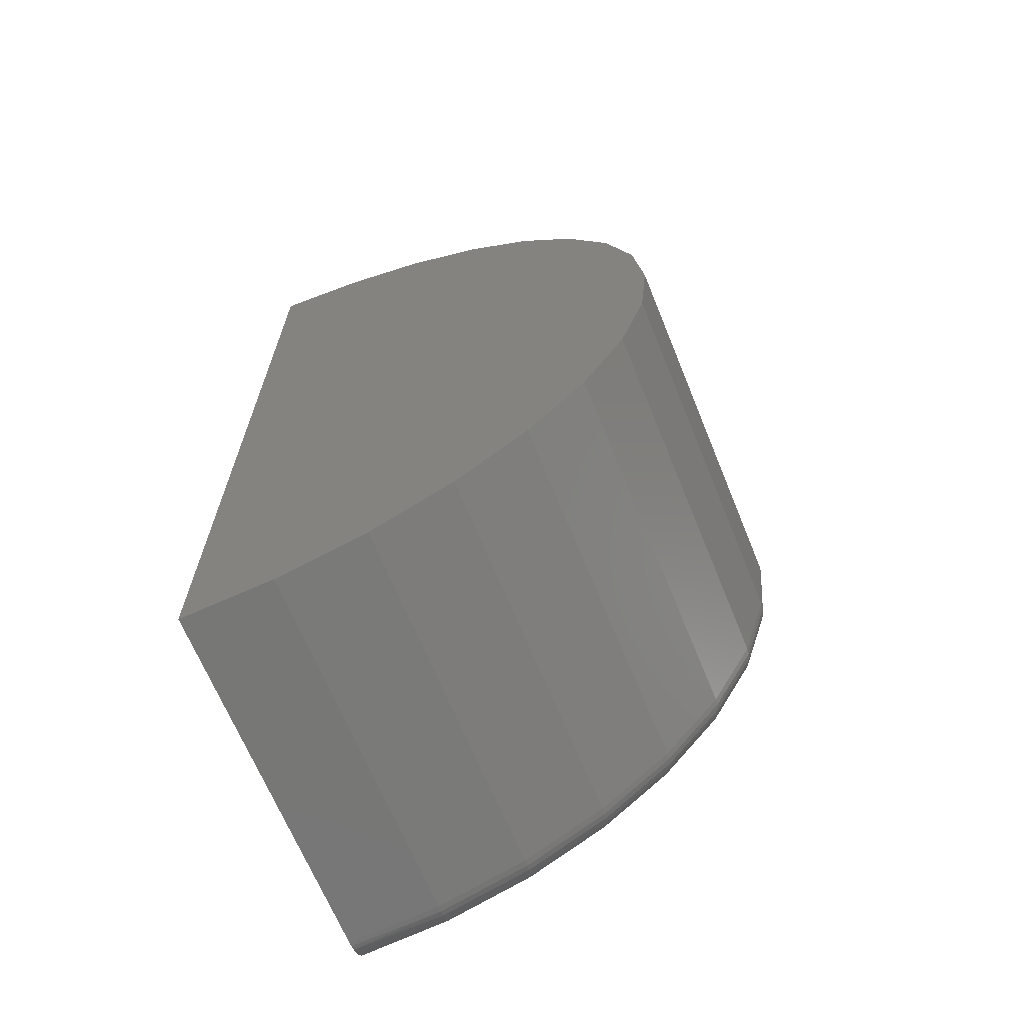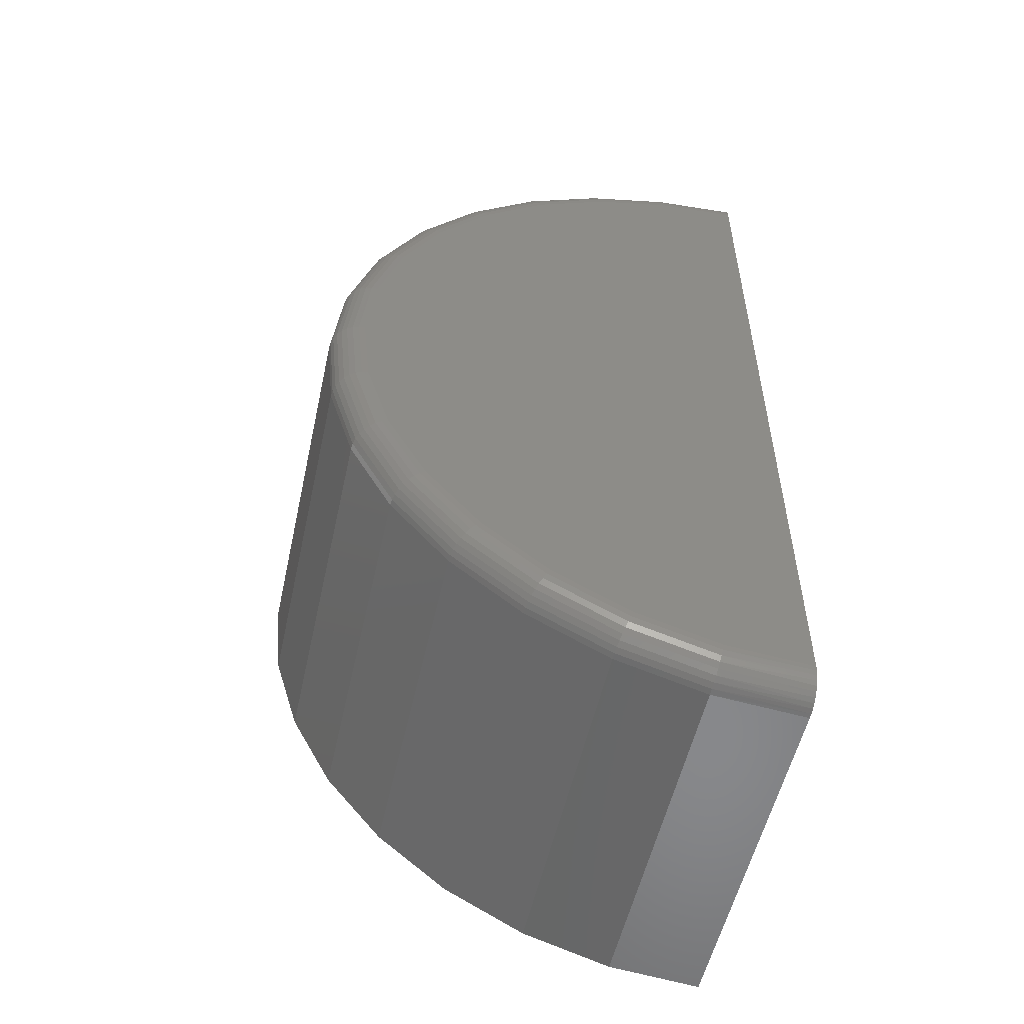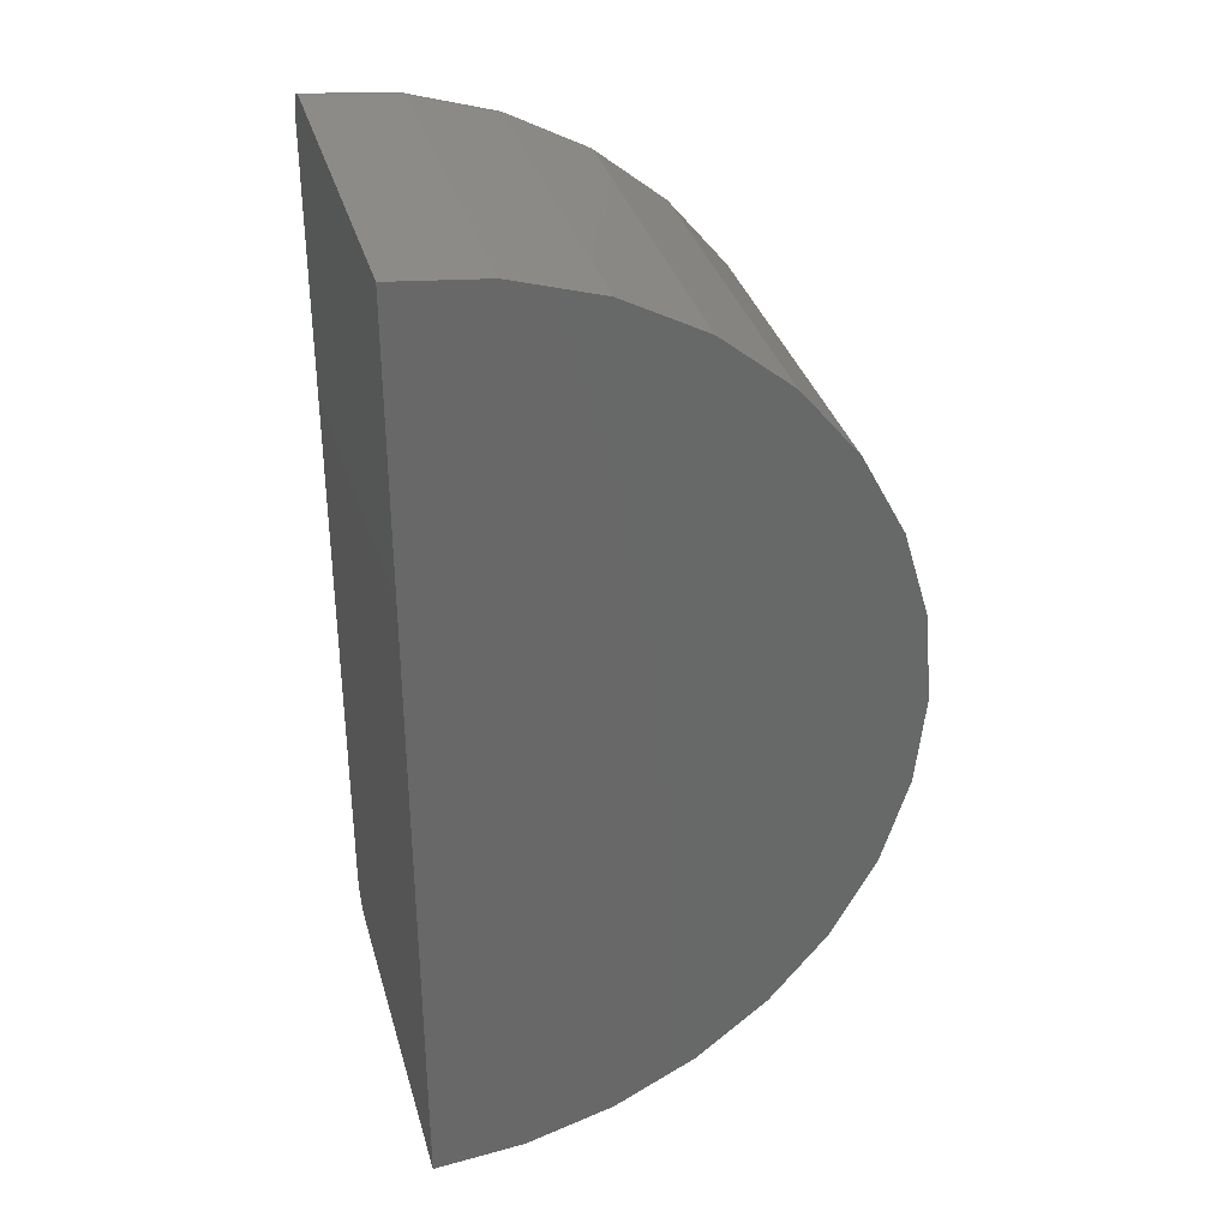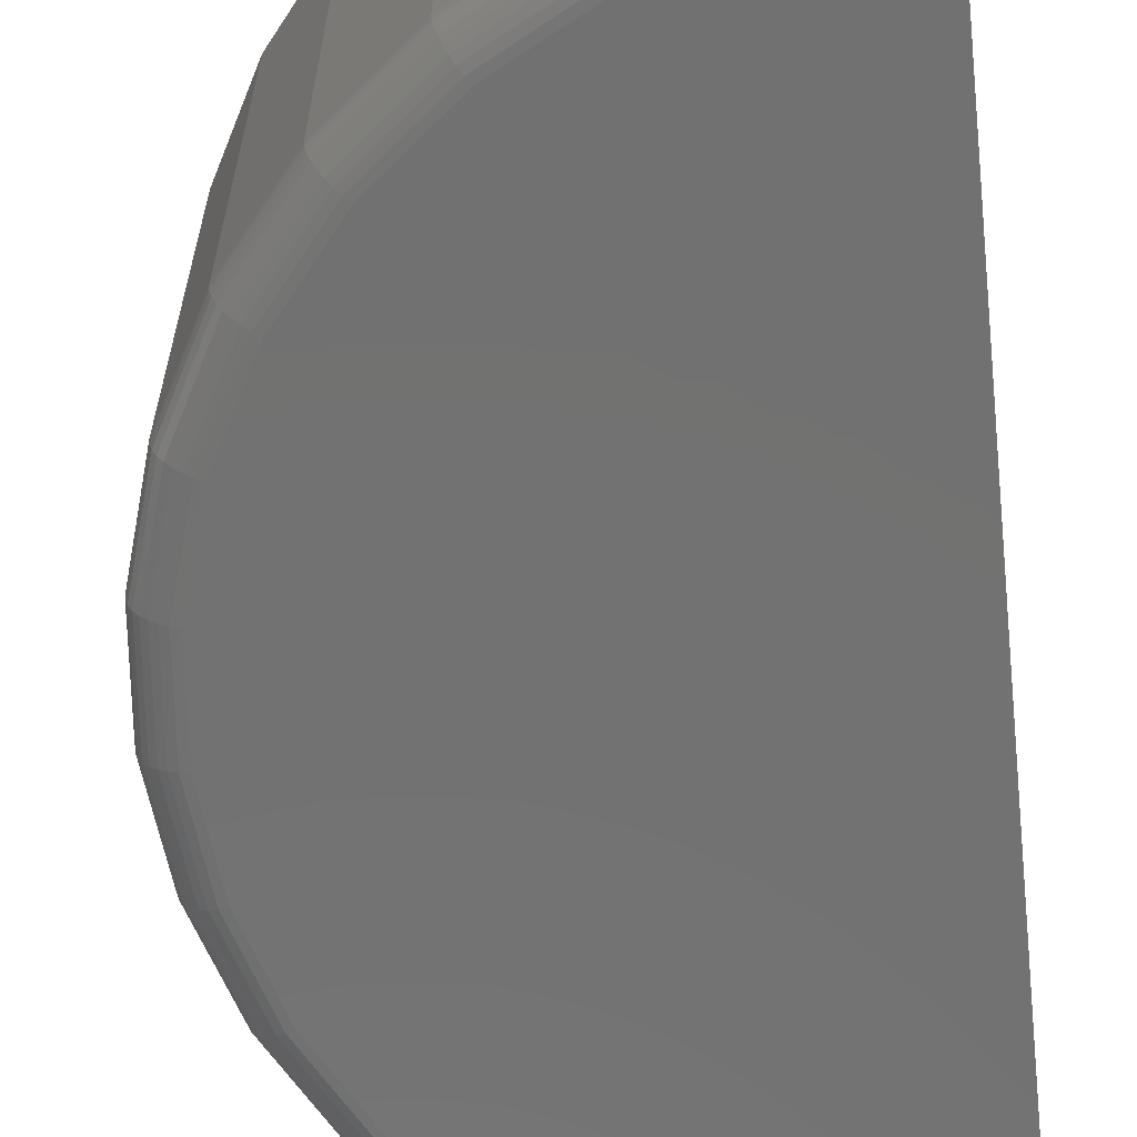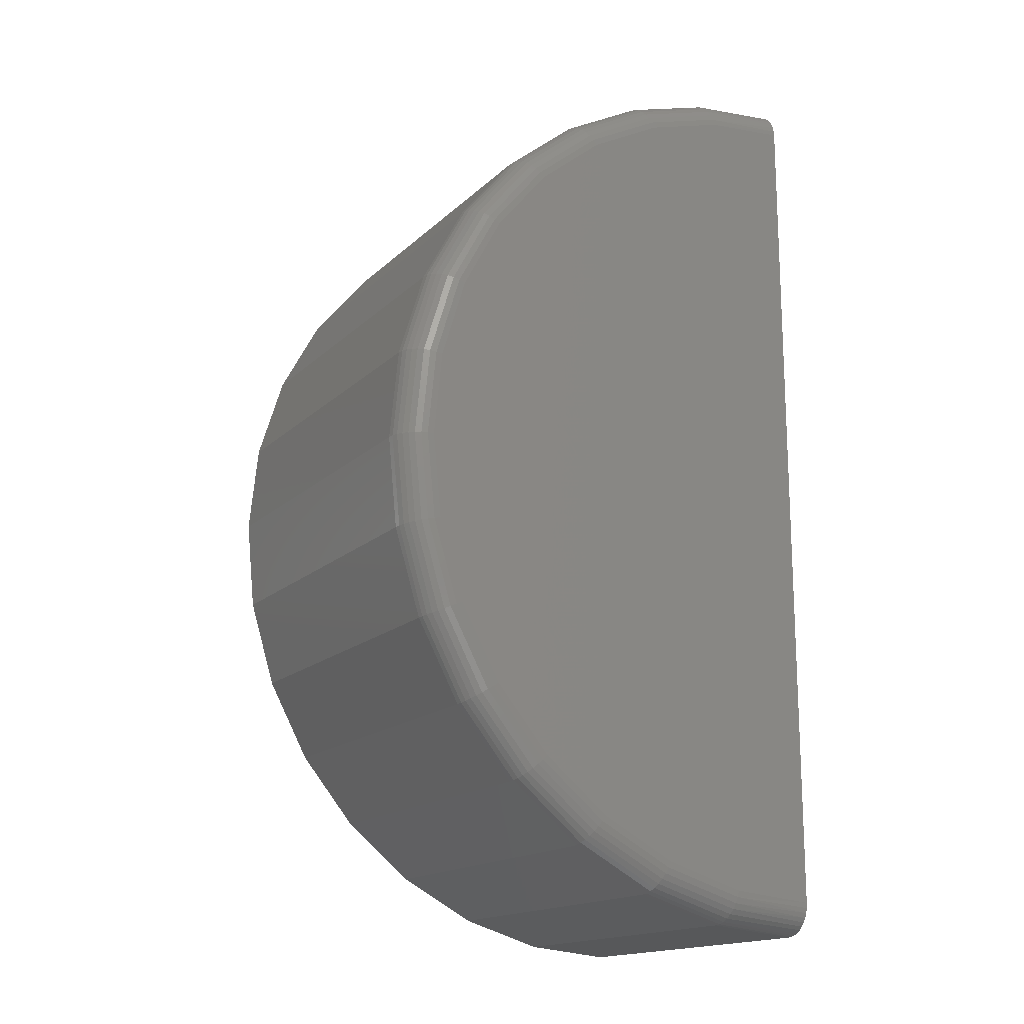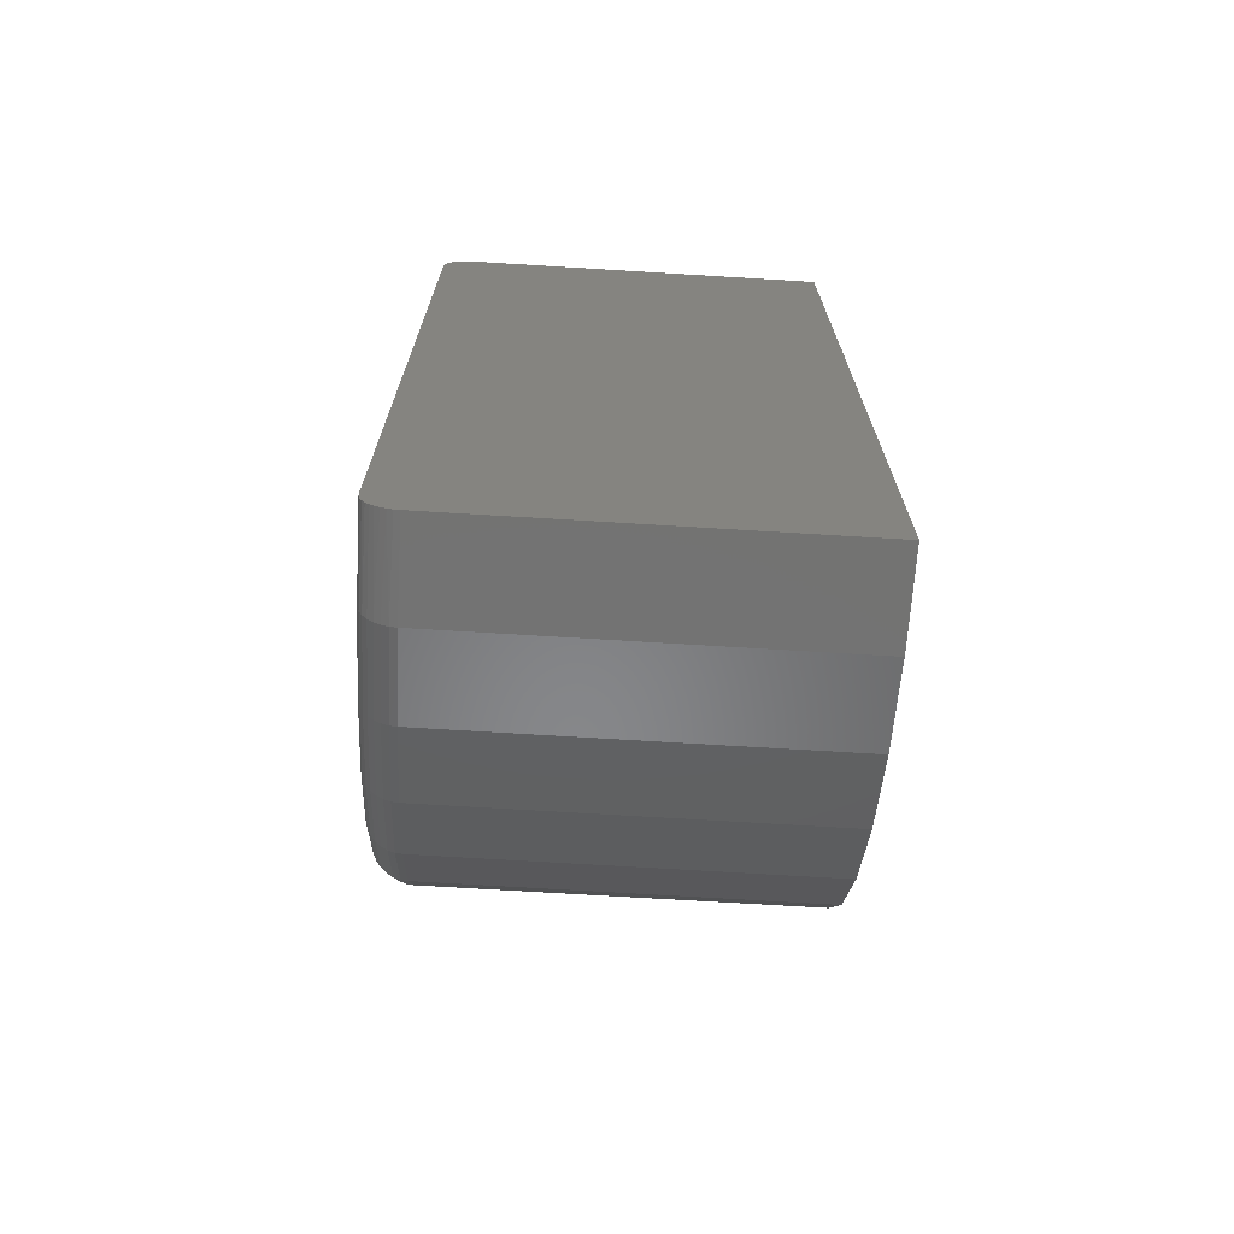
<metadata>
{"format":"stl","ext":"stl","renderer":"f3d","projection":"perspective","resolution":1024,"background":"white","views":[{"elev":-67.0,"azim":22.2,"up":"+Y"},{"elev":-54.1,"azim":167.6,"up":"+Y"},{"elev":34.5,"azim":-15.2,"up":"+Y"},{"elev":-63.8,"azim":-173.9,"up":"+Z"},{"elev":-16.5,"azim":150.5,"up":"+Y"},{"elev":-70.7,"azim":-93.5,"up":"+Y"}]}
</metadata>
<code>
# stl→obj: 176 verts, 347 faces
v -0.003701 0.08183 0
v -0.003701 0.7027 0
v 0.1174 0.6908 0
v 0.2339 0.6555 0
v 0.3412 0.5981 0
v 0.4353 0.5209 0
v 0.5125 0.4268 0
v 0.5699 0.3194 0
v 0.6053 0.203 0
v 0.6172 0.08183 0
v -0.003701 -0.5391 0
v 0.6053 -0.0393 0
v 0.5699 -0.1558 0
v 0.5125 -0.2631 0
v 0.4353 -0.3572 0
v 0.3412 -0.4344 0
v 0.2339 -0.4918 0
v 0.1174 -0.5271 0
v -0.003701 0.7496 0.04688
v -0.003701 0.7496 0.5703
v 0.1266 0.7368 0.04688
v 0.1266 0.7368 0.5703
v 0.2518 0.6988 0.04688
v 0.2518 0.6988 0.5703
v 0.3673 0.6371 0.04688
v 0.3673 0.6371 0.5703
v 0.4685 0.554 0.04688
v 0.4685 0.554 0.5703
v 0.5515 0.4528 0.04688
v 0.5515 0.4528 0.5703
v 0.6132 0.3374 0.04688
v 0.6132 0.3374 0.5703
v 0.6512 0.2121 0.04688
v 0.6512 0.2121 0.5703
v 0.6641 0.08183 0.04688
v 0.6641 0.08183 0.5703
v 0.6512 -0.04845 0.04688
v 0.6512 -0.04845 0.5703
v 0.6132 -0.1737 0.04688
v 0.6132 -0.1737 0.5703
v 0.5515 -0.2892 0.04688
v 0.5515 -0.2892 0.5703
v 0.4685 -0.3904 0.04688
v 0.4685 -0.3904 0.5703
v 0.3673 -0.4734 0.04688
v 0.3673 -0.4734 0.5703
v 0.2518 -0.5351 0.04688
v 0.2518 -0.5351 0.5703
v 0.1266 -0.5731 0.04688
v 0.1266 -0.5731 0.5703
v -0.003701 -0.5859 0.04688
v -0.003701 -0.5859 0.5703
v -0.003701 0.7474 0.03266
v -0.003701 0.7491 0.03986
v -0.003701 -0.5837 0.03266
v -0.003701 -0.5854 0.03986
v -0.003701 0.7241 0.005151
v -0.003701 0.7172 0.002311
v -0.003701 0.736 0.01385
v -0.003701 0.7304 0.009029
v -0.003701 0.7101 0.0005795
v -0.003701 -0.5464 0.0005795
v -0.003701 -0.5536 0.002311
v -0.003701 -0.5604 0.005151
v -0.003701 -0.5667 0.009029
v -0.003701 -0.5723 0.01385
v -0.003701 -0.5771 0.01949
v -0.003701 -0.5809 0.02581
v -0.003701 0.7446 0.02581
v -0.003701 0.7408 0.01949
v 0.1192 -0.5361 0.0009007
v 0.1264 0.7359 0.03773
v 0.1259 0.7333 0.02894
v 0.125 0.729 0.02083
v 0.1239 0.7233 0.01373
v 0.1225 0.7163 0.0079
v 0.1209 0.7084 0.003568
v 0.1192 0.6998 0.0009007
v 0.1264 -0.5722 0.03773
v 0.1259 -0.5696 0.02894
v 0.125 -0.5654 0.02083
v 0.1225 -0.5527 0.0079
v 0.1209 -0.5447 0.003568
v 0.1239 -0.5596 0.01373
v 0.2515 -0.5343 0.03773
v 0.2505 -0.5318 0.02894
v 0.2488 -0.5278 0.02083
v 0.2466 -0.5224 0.01373
v 0.2439 -0.5159 0.0079
v 0.2408 -0.5084 0.003568
v 0.2374 -0.5002 0.0009007
v 0.3668 -0.4727 0.03773
v 0.3653 -0.4704 0.02894
v 0.3629 -0.4668 0.02083
v 0.3597 -0.462 0.01373
v 0.3557 -0.4561 0.0079
v 0.3512 -0.4493 0.003568
v 0.3463 -0.442 0.0009007
v 0.4678 -0.3897 0.03773
v 0.466 -0.3878 0.02894
v 0.4629 -0.3848 0.02083
v 0.4588 -0.3806 0.01373
v 0.4537 -0.3756 0.0079
v 0.448 -0.3699 0.003568
v 0.4418 -0.3637 0.0009007
v 0.5508 -0.2887 0.03773
v 0.5486 -0.2872 0.02894
v 0.545 -0.2848 0.02083
v 0.5401 -0.2815 0.01373
v 0.5342 -0.2776 0.0079
v 0.5275 -0.2731 0.003568
v 0.5202 -0.2682 0.0009007
v 0.6124 -0.1734 0.03773
v 0.6099 -0.1724 0.02894
v 0.6059 -0.1707 0.02083
v 0.6005 -0.1685 0.01373
v 0.594 -0.1657 0.0079
v 0.5865 -0.1626 0.003568
v 0.5784 -0.1593 0.0009007
v 0.6503 -0.04827 0.03773
v 0.6477 -0.04775 0.02894
v 0.6435 -0.04691 0.02083
v 0.6378 -0.04577 0.01373
v 0.6308 -0.04438 0.0079
v 0.6229 -0.0428 0.003568
v 0.6142 -0.04109 0.0009007
v 0.6632 0.08183 0.03773
v 0.6605 0.08183 0.02894
v 0.6562 0.08183 0.02083
v 0.6503 0.08183 0.01373
v 0.6432 0.08183 0.0079
v 0.6351 0.08183 0.003568
v 0.6263 0.08183 0.0009007
v 0.6503 0.2119 0.03773
v 0.6477 0.2114 0.02894
v 0.6435 0.2106 0.02083
v 0.6378 0.2094 0.01373
v 0.6308 0.208 0.0079
v 0.6229 0.2065 0.003568
v 0.6142 0.2047 0.0009007
v 0.6124 0.337 0.03773
v 0.6099 0.336 0.02894
v 0.6059 0.3343 0.02083
v 0.6005 0.3321 0.01373
v 0.594 0.3294 0.0079
v 0.5865 0.3263 0.003568
v 0.5784 0.3229 0.0009007
v 0.5508 0.4523 0.03773
v 0.5486 0.4508 0.02894
v 0.545 0.4484 0.02083
v 0.5401 0.4452 0.01373
v 0.5342 0.4412 0.0079
v 0.5275 0.4367 0.003568
v 0.5202 0.4319 0.0009007
v 0.4678 0.5534 0.03773
v 0.466 0.5515 0.02894
v 0.4629 0.5484 0.02083
v 0.4588 0.5443 0.01373
v 0.4537 0.5393 0.0079
v 0.448 0.5335 0.003568
v 0.4418 0.5273 0.0009007
v 0.3668 0.6363 0.03773
v 0.3653 0.6341 0.02894
v 0.3629 0.6305 0.02083
v 0.3597 0.6256 0.01373
v 0.3557 0.6197 0.0079
v 0.3512 0.613 0.003568
v 0.3463 0.6057 0.0009007
v 0.2515 0.6979 0.03773
v 0.2505 0.6955 0.02894
v 0.2488 0.6915 0.02083
v 0.2466 0.6861 0.01373
v 0.2439 0.6795 0.0079
v 0.2408 0.672 0.003568
v 0.2374 0.6639 0.0009007
v -0.003701 0.08183 0.5703
f 1 2 3
f 1 3 4
f 1 4 5
f 1 5 6
f 1 6 7
f 1 7 8
f 1 8 9
f 1 9 10
f 11 1 10
f 11 10 12
f 11 12 13
f 11 13 14
f 11 14 15
f 11 15 16
f 11 16 17
f 11 17 18
f 19 20 21
f 21 20 22
f 21 22 23
f 23 22 24
f 23 24 25
f 25 24 26
f 25 26 27
f 27 26 28
f 27 28 29
f 29 28 30
f 29 30 31
f 31 30 32
f 31 32 33
f 33 32 34
f 33 34 35
f 35 34 36
f 35 36 37
f 37 36 38
f 37 38 39
f 39 38 40
f 39 40 41
f 41 40 42
f 41 42 43
f 43 42 44
f 43 44 45
f 45 44 46
f 45 46 47
f 47 46 48
f 47 48 49
f 49 48 50
f 49 50 51
f 51 50 52
f 19 53 20
f 19 54 53
f 51 55 56
f 57 58 59
f 59 60 57
f 52 20 61
f 52 61 2
f 52 2 1
f 52 1 11
f 52 11 62
f 52 62 63
f 52 63 64
f 52 64 65
f 52 65 66
f 52 66 67
f 52 67 68
f 52 68 55
f 52 55 51
f 61 20 53
f 61 53 69
f 61 69 70
f 61 70 59
f 61 59 58
f 11 71 62
f 11 18 71
f 19 21 54
f 21 72 54
f 53 54 72
f 72 73 53
f 53 73 69
f 69 73 74
f 69 74 70
f 70 74 75
f 57 60 76
f 76 77 57
f 57 77 58
f 58 77 78
f 58 78 61
f 61 78 3
f 2 61 3
f 51 56 49
f 49 56 79
f 79 56 55
f 79 55 80
f 55 68 80
f 81 80 68
f 68 67 81
f 81 67 66
f 82 65 64
f 82 64 83
f 64 63 83
f 71 83 63
f 63 62 71
f 76 60 75
f 75 60 59
f 75 59 70
f 65 82 66
f 66 82 84
f 66 84 81
f 47 49 85
f 85 49 79
f 85 79 86
f 86 79 80
f 86 80 87
f 87 80 81
f 87 81 88
f 88 81 84
f 88 84 89
f 89 84 82
f 89 82 90
f 90 82 83
f 90 83 91
f 91 83 71
f 91 71 17
f 17 71 18
f 45 47 92
f 92 47 85
f 92 85 93
f 93 85 86
f 93 86 94
f 94 86 87
f 94 87 95
f 95 87 88
f 95 88 96
f 96 88 89
f 96 89 97
f 97 89 90
f 97 90 98
f 98 90 91
f 98 91 16
f 16 91 17
f 43 45 99
f 99 45 92
f 99 92 100
f 100 92 93
f 100 93 101
f 101 93 94
f 101 94 102
f 102 94 95
f 102 95 103
f 103 95 96
f 103 96 104
f 104 96 97
f 104 97 105
f 105 97 98
f 105 98 15
f 15 98 16
f 41 43 106
f 106 43 99
f 106 99 107
f 107 99 100
f 107 100 108
f 108 100 101
f 108 101 109
f 109 101 102
f 109 102 110
f 110 102 103
f 110 103 111
f 111 103 104
f 111 104 112
f 112 104 105
f 112 105 14
f 14 105 15
f 39 41 113
f 113 41 106
f 113 106 114
f 114 106 107
f 114 107 115
f 115 107 108
f 115 108 116
f 116 108 109
f 116 109 117
f 117 109 110
f 117 110 118
f 118 110 111
f 118 111 119
f 119 111 112
f 119 112 13
f 13 112 14
f 37 39 120
f 120 39 113
f 120 113 121
f 121 113 114
f 121 114 122
f 122 114 115
f 122 115 123
f 123 115 116
f 123 116 124
f 124 116 117
f 124 117 125
f 125 117 118
f 125 118 126
f 126 118 119
f 126 119 12
f 12 119 13
f 35 37 127
f 127 37 120
f 127 120 128
f 128 120 121
f 128 121 129
f 129 121 122
f 129 122 130
f 130 122 123
f 130 123 131
f 131 123 124
f 131 124 132
f 132 124 125
f 132 125 133
f 133 125 126
f 133 126 10
f 10 126 12
f 33 35 134
f 134 35 127
f 134 127 135
f 135 127 128
f 135 128 136
f 136 128 129
f 136 129 137
f 137 129 130
f 137 130 138
f 138 130 131
f 138 131 139
f 139 131 132
f 139 132 140
f 140 132 133
f 140 133 9
f 9 133 10
f 31 33 141
f 141 33 134
f 141 134 142
f 142 134 135
f 142 135 143
f 143 135 136
f 143 136 144
f 144 136 137
f 144 137 145
f 145 137 138
f 145 138 146
f 146 138 139
f 146 139 147
f 147 139 140
f 147 140 8
f 8 140 9
f 29 31 148
f 148 31 141
f 148 141 149
f 149 141 142
f 149 142 150
f 150 142 143
f 150 143 151
f 151 143 144
f 151 144 152
f 152 144 145
f 152 145 153
f 153 145 146
f 153 146 154
f 154 146 147
f 154 147 7
f 7 147 8
f 27 29 155
f 155 29 148
f 155 148 156
f 156 148 149
f 156 149 157
f 157 149 150
f 157 150 158
f 158 150 151
f 158 151 159
f 159 151 152
f 159 152 160
f 160 152 153
f 160 153 161
f 161 153 154
f 161 154 6
f 6 154 7
f 25 27 162
f 162 27 155
f 162 155 163
f 163 155 156
f 163 156 164
f 164 156 157
f 164 157 165
f 165 157 158
f 165 158 166
f 166 158 159
f 166 159 167
f 167 159 160
f 167 160 168
f 168 160 161
f 168 161 5
f 5 161 6
f 23 25 169
f 169 25 162
f 169 162 170
f 170 162 163
f 170 163 171
f 171 163 164
f 171 164 172
f 172 164 165
f 172 165 173
f 173 165 166
f 173 166 174
f 174 166 167
f 174 167 175
f 175 167 168
f 175 168 4
f 4 168 5
f 21 23 72
f 72 23 169
f 72 169 73
f 73 169 170
f 73 170 74
f 74 170 171
f 74 171 75
f 75 171 172
f 75 172 76
f 76 172 173
f 76 173 77
f 77 173 174
f 77 174 78
f 78 174 175
f 78 175 3
f 3 175 4
f 176 36 34
f 176 34 32
f 176 32 30
f 176 30 28
f 176 28 26
f 176 26 24
f 176 24 22
f 176 22 20
f 52 50 48
f 52 48 46
f 52 46 44
f 52 44 42
f 52 42 40
f 52 40 38
f 52 38 36
f 52 36 176

</code>
